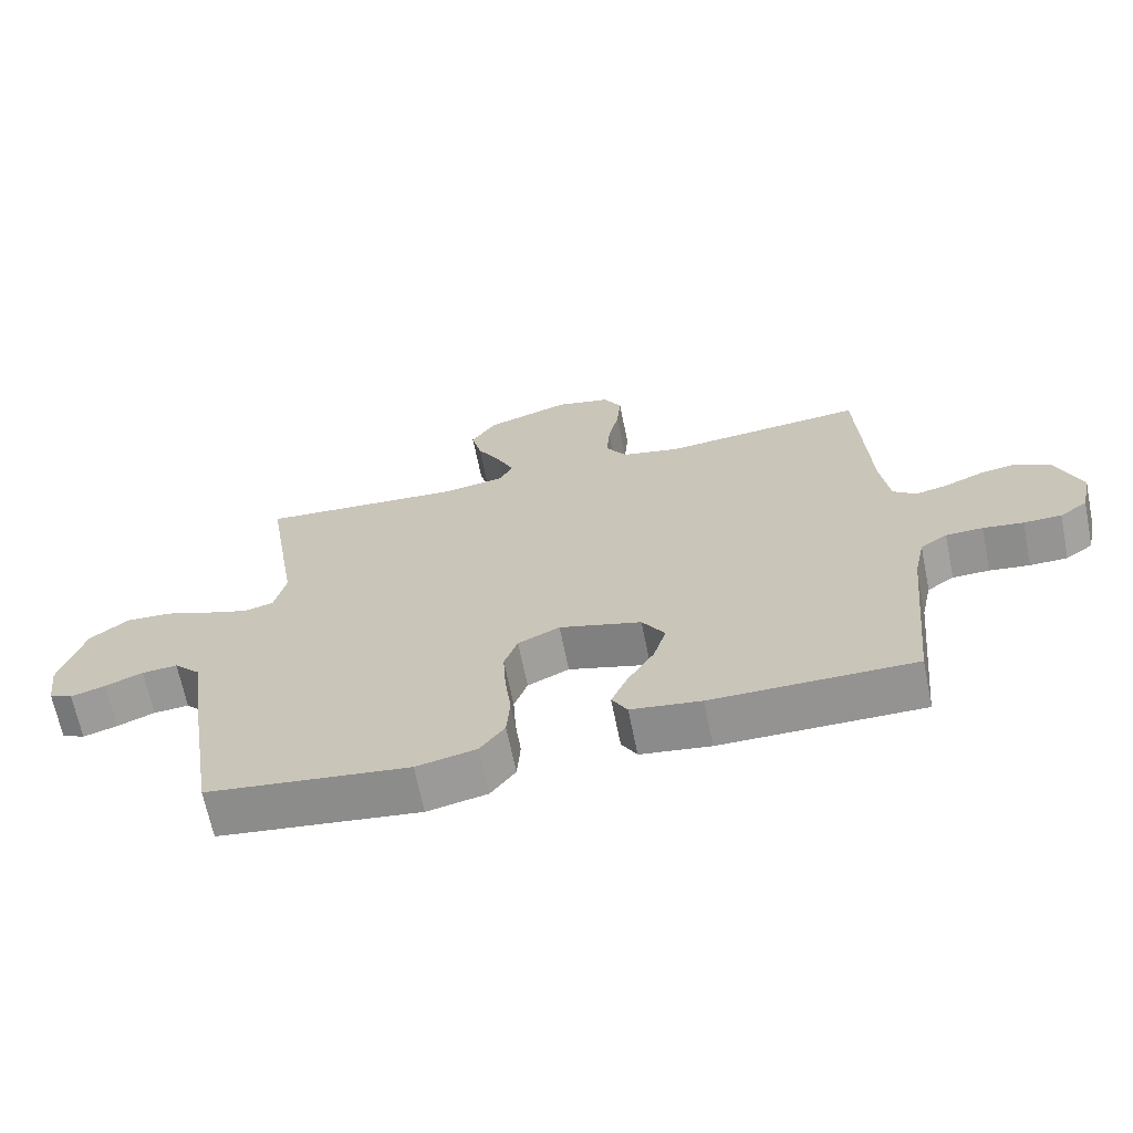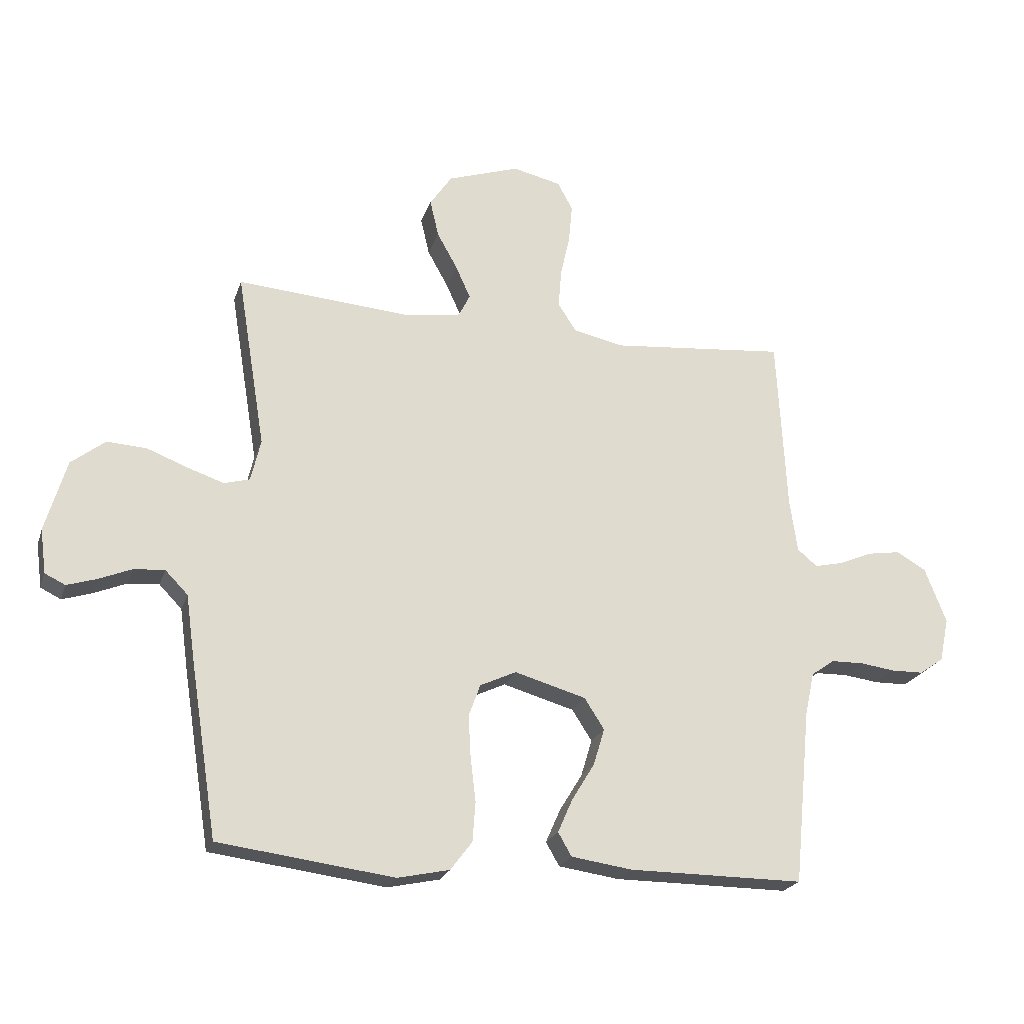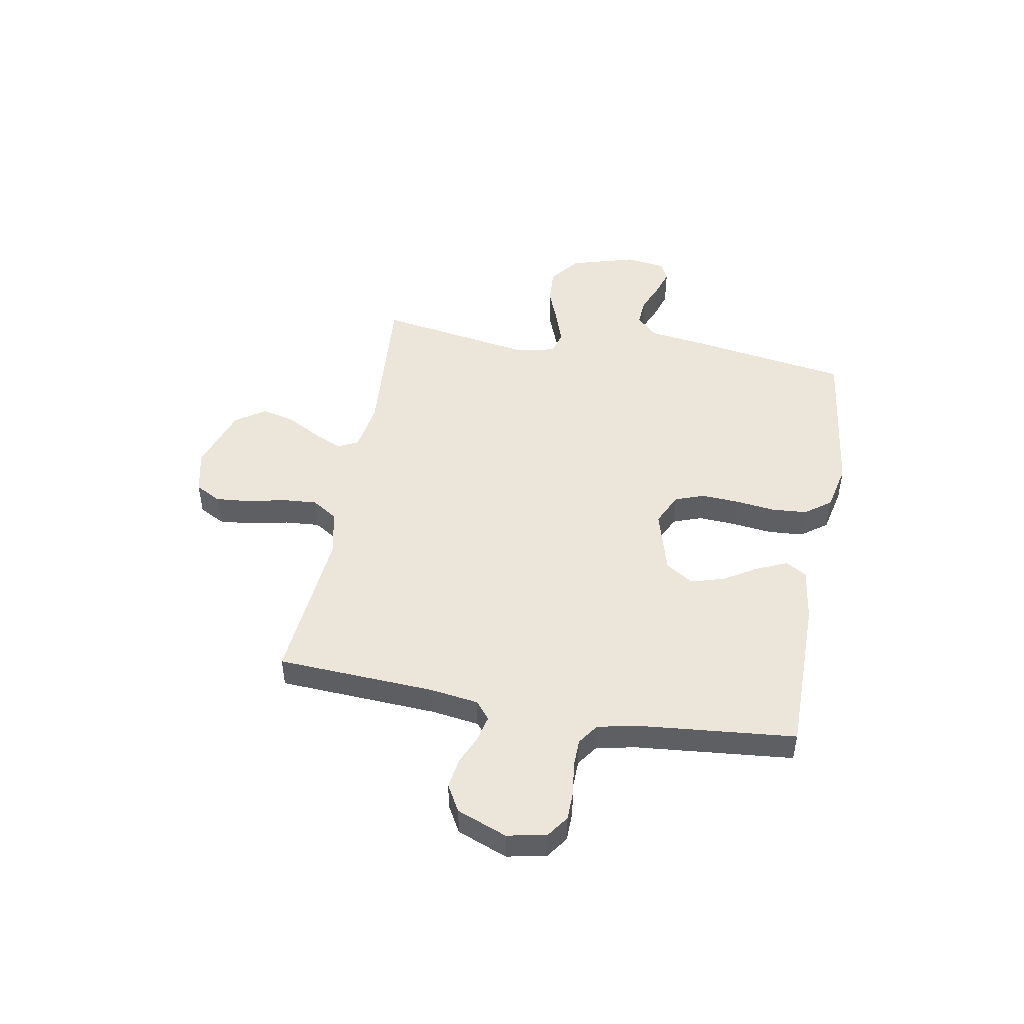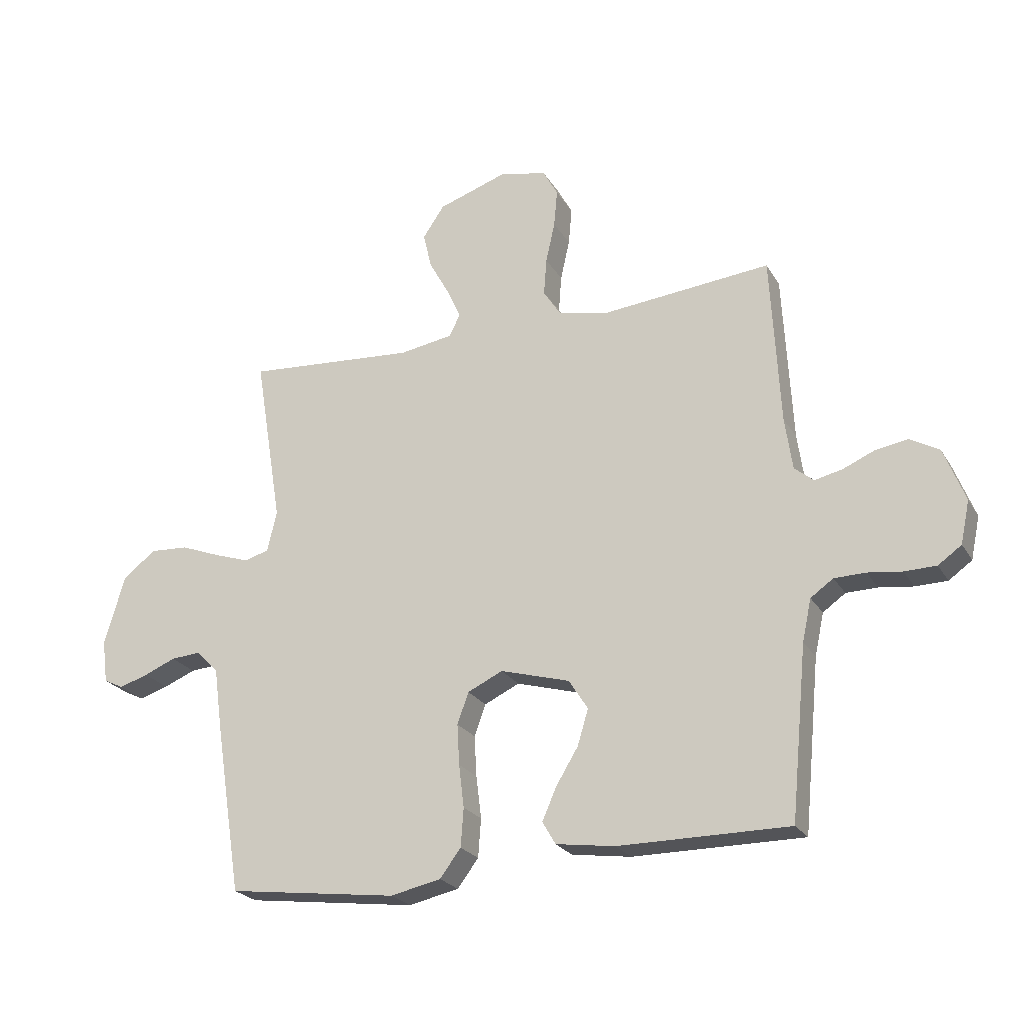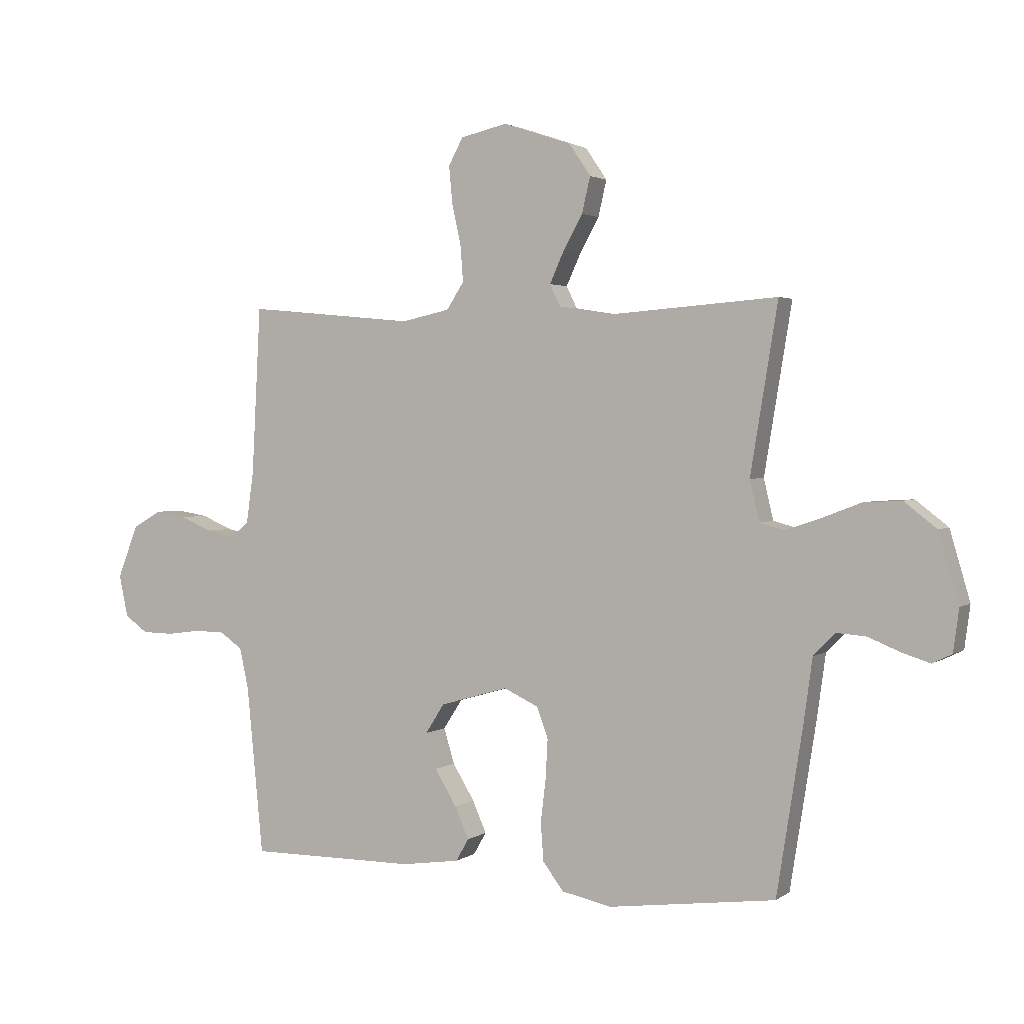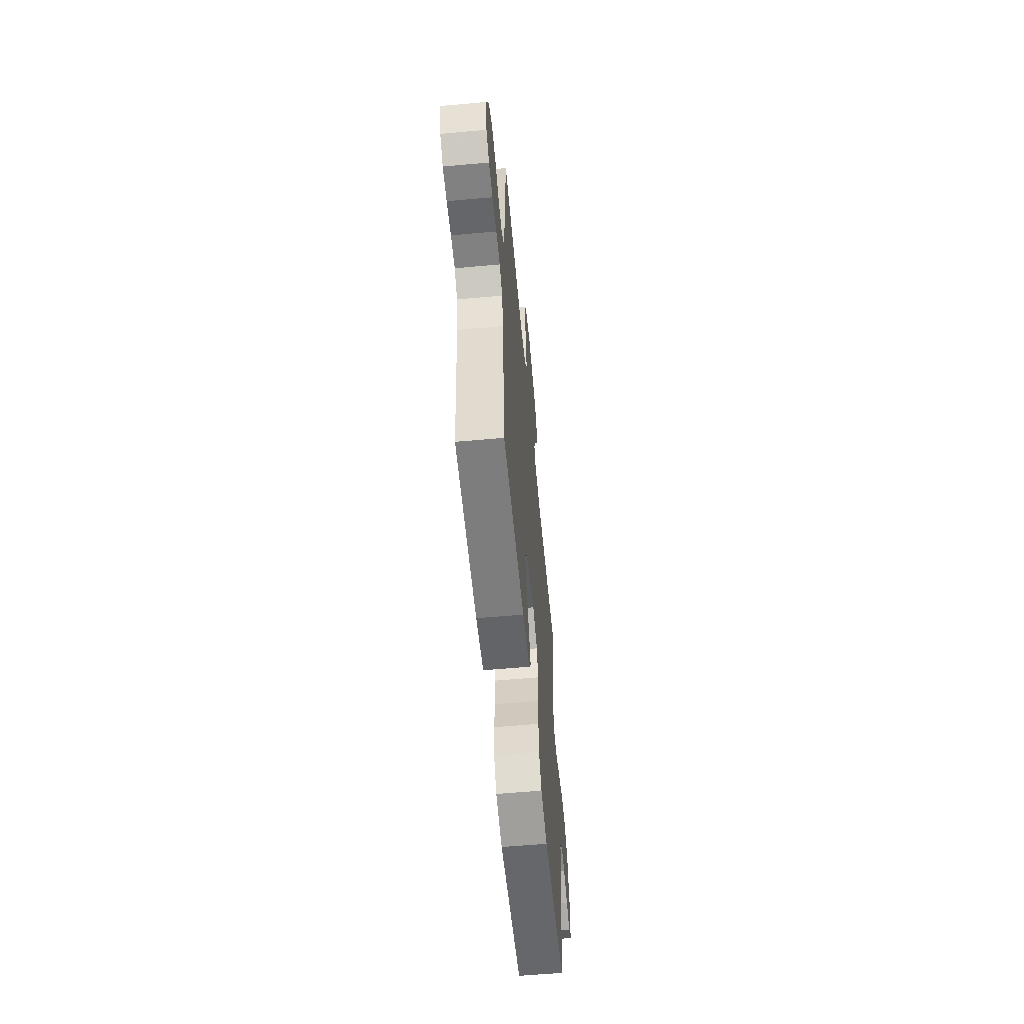
<metadata>
{"format":"obj","ext":"obj","renderer":"f3d","projection":"perspective","resolution":1024,"background":"white","views":[{"elev":-66.9,"azim":11.5,"up":"+Z"},{"elev":-22.3,"azim":-16.0,"up":"+Z"},{"elev":47.8,"azim":100.3,"up":"+Y"},{"elev":-23.7,"azim":23.7,"up":"+Z"},{"elev":2.4,"azim":-154.3,"up":"+Z"},{"elev":-59.4,"azim":95.3,"up":"+Z"}]}
</metadata>
<code>
v 0.5 0.07 -0.5
v 0.2 0.07 -0.499
v 0.096 0.07 -0.484
v 0.073 0.07 -0.444
v 0.098 0.07 -0.387
v 0.137 0.07 -0.323
v 0.156 0.07 -0.26
v 0.122 0.07 -0.207
v 0 0.07 -0.172
v -0.062 0.07 -0.201
v -0.082 0.07 -0.256
v -0.078 0.07 -0.328
v -0.069 0.07 -0.403
v -0.074 0.07 -0.471
v -0.111 0.07 -0.52
v -0.2 0.07 -0.539
v -0.5 0.07 -0.5
v -0.547 0.07 -0.2
v -0.562 0.07 -0.09
v -0.601 0.07 -0.05
v -0.654 0.07 -0.054
v -0.71 0.07 -0.077
v -0.761 0.07 -0.093
v -0.796 0.07 -0.076
v -0.806 0.07 0
v -0.77 0.07 0.123
v -0.712 0.07 0.168
v -0.644 0.07 0.164
v -0.574 0.07 0.137
v -0.512 0.07 0.116
v -0.468 0.07 0.128
v -0.451 0.07 0.2
v -0.5 0.07 0.5
v -0.2 0.07 0.477
v -0.105 0.07 0.492
v -0.086 0.07 0.531
v -0.111 0.07 0.586
v -0.146 0.07 0.649
v -0.161 0.07 0.713
v -0.123 0.07 0.769
v 0 0.07 0.81
v 0.083 0.07 0.791
v 0.109 0.07 0.743
v 0.103 0.07 0.677
v 0.087 0.07 0.605
v 0.082 0.07 0.539
v 0.113 0.07 0.491
v 0.2 0.07 0.472
v 0.5 0.07 0.5
v 0.516 0.07 0.2
v 0.529 0.07 0.108
v 0.563 0.07 0.08
v 0.612 0.07 0.091
v 0.668 0.07 0.115
v 0.725 0.07 0.124
v 0.776 0.07 0.095
v 0.813 0.07 0
v 0.797 0.07 -0.075
v 0.756 0.07 -0.104
v 0.7 0.07 -0.105
v 0.64 0.07 -0.097
v 0.585 0.07 -0.098
v 0.545 0.07 -0.126
v 0.529 0.07 -0.2
v 0.5 0 -0.5
v 0.2 0 -0.499
v 0.096 0 -0.484
v 0.073 0 -0.444
v 0.098 0 -0.387
v 0.137 0 -0.323
v 0.156 0 -0.26
v 0.122 0 -0.207
v 0 0 -0.172
v -0.062 0 -0.201
v -0.082 0 -0.256
v -0.078 0 -0.328
v -0.069 0 -0.403
v -0.074 0 -0.471
v -0.111 0 -0.52
v -0.2 0 -0.539
v -0.5 0 -0.5
v -0.547 0 -0.2
v -0.562 0 -0.09
v -0.601 0 -0.05
v -0.654 0 -0.054
v -0.71 0 -0.077
v -0.761 0 -0.093
v -0.796 0 -0.076
v -0.806 0 0
v -0.77 0 0.123
v -0.712 0 0.168
v -0.644 0 0.164
v -0.574 0 0.137
v -0.512 0 0.116
v -0.468 0 0.128
v -0.451 0 0.2
v -0.5 0 0.5
v -0.2 0 0.477
v -0.105 0 0.492
v -0.086 0 0.531
v -0.111 0 0.586
v -0.146 0 0.649
v -0.161 0 0.713
v -0.123 0 0.769
v 0 0 0.81
v 0.083 0 0.791
v 0.109 0 0.743
v 0.103 0 0.677
v 0.087 0 0.605
v 0.082 0 0.539
v 0.113 0 0.491
v 0.2 0 0.472
v 0.5 0 0.5
v 0.516 0 0.2
v 0.529 0 0.108
v 0.563 0 0.08
v 0.612 0 0.091
v 0.668 0 0.115
v 0.725 0 0.124
v 0.776 0 0.095
v 0.813 0 0
v 0.797 0 -0.075
v 0.756 0 -0.104
v 0.7 0 -0.105
v 0.64 0 -0.097
v 0.585 0 -0.098
v 0.545 0 -0.126
v 0.529 0 -0.2
f 59 60 61
f 58 59 61
f 57 58 61
f 56 57 61
f 55 56 61
f 54 55 61
f 53 54 61
f 52 53 61 62
f 51 52 62 63
f 48 49 50
f 51 63 64
f 50 51 64
f 48 50 64
f 47 48 64
f 43 44 45
f 42 43 45
f 41 42 45
f 40 41 45
f 39 40 45
f 38 39 45
f 37 38 45
f 36 37 45 46
f 47 64 1
f 46 47 1
f 36 46 1
f 35 36 1
f 27 28 29
f 26 27 29
f 25 26 29
f 24 25 29
f 23 24 29
f 22 23 29
f 21 22 29
f 20 21 29 30
f 19 20 30 31
f 18 19 31
f 17 18 31
f 16 17 31
f 15 16 31
f 14 15 31
f 13 14 31
f 12 13 31
f 4 5 6
f 3 4 6
f 2 3 6
f 1 2 6
f 1 6 7
f 1 7 8
f 35 1 8
f 34 35 8
f 11 12 31 32
f 32 33 34
f 11 32 34
f 10 11 34
f 34 8 9
f 9 10 34
f 125 124 123
f 125 123 122
f 125 122 121
f 125 121 120
f 125 120 119
f 125 119 118
f 125 118 117
f 126 125 117 116
f 127 126 116 115
f 114 113 112
f 128 127 115
f 128 115 114
f 128 114 112
f 128 112 111
f 109 108 107
f 109 107 106
f 109 106 105
f 109 105 104
f 109 104 103
f 109 103 102
f 109 102 101
f 110 109 101 100
f 65 128 111
f 65 111 110
f 65 110 100
f 65 100 99
f 93 92 91
f 93 91 90
f 93 90 89
f 93 89 88
f 93 88 87
f 93 87 86
f 93 86 85
f 94 93 85 84
f 95 94 84 83
f 95 83 82
f 95 82 81
f 95 81 80
f 95 80 79
f 95 79 78
f 95 78 77
f 95 77 76
f 70 69 68
f 70 68 67
f 70 67 66
f 70 66 65
f 71 70 65
f 72 71 65
f 72 65 99
f 72 99 98
f 96 95 76 75
f 98 97 96
f 98 96 75
f 98 75 74
f 73 72 98
f 98 74 73
f 1 65 66 2
f 2 66 67 3
f 3 67 68 4
f 4 68 69 5
f 5 69 70 6
f 6 70 71 7
f 7 71 72 8
f 8 72 73 9
f 9 73 74 10
f 10 74 75 11
f 11 75 76 12
f 12 76 77 13
f 13 77 78 14
f 14 78 79 15
f 15 79 80 16
f 16 80 81 17
f 17 81 82 18
f 18 82 83 19
f 19 83 84 20
f 20 84 85 21
f 21 85 86 22
f 22 86 87 23
f 23 87 88 24
f 24 88 89 25
f 25 89 90 26
f 26 90 91 27
f 27 91 92 28
f 28 92 93 29
f 29 93 94 30
f 30 94 95 31
f 31 95 96 32
f 32 96 97 33
f 33 97 98 34
f 34 98 99 35
f 35 99 100 36
f 36 100 101 37
f 37 101 102 38
f 38 102 103 39
f 39 103 104 40
f 40 104 105 41
f 41 105 106 42
f 42 106 107 43
f 43 107 108 44
f 44 108 109 45
f 45 109 110 46
f 46 110 111 47
f 47 111 112 48
f 48 112 113 49
f 49 113 114 50
f 50 114 115 51
f 51 115 116 52
f 52 116 117 53
f 53 117 118 54
f 54 118 119 55
f 55 119 120 56
f 56 120 121 57
f 57 121 122 58
f 58 122 123 59
f 59 123 124 60
f 60 124 125 61
f 61 125 126 62
f 62 126 127 63
f 63 127 128 64
f 64 128 65 1

</code>
